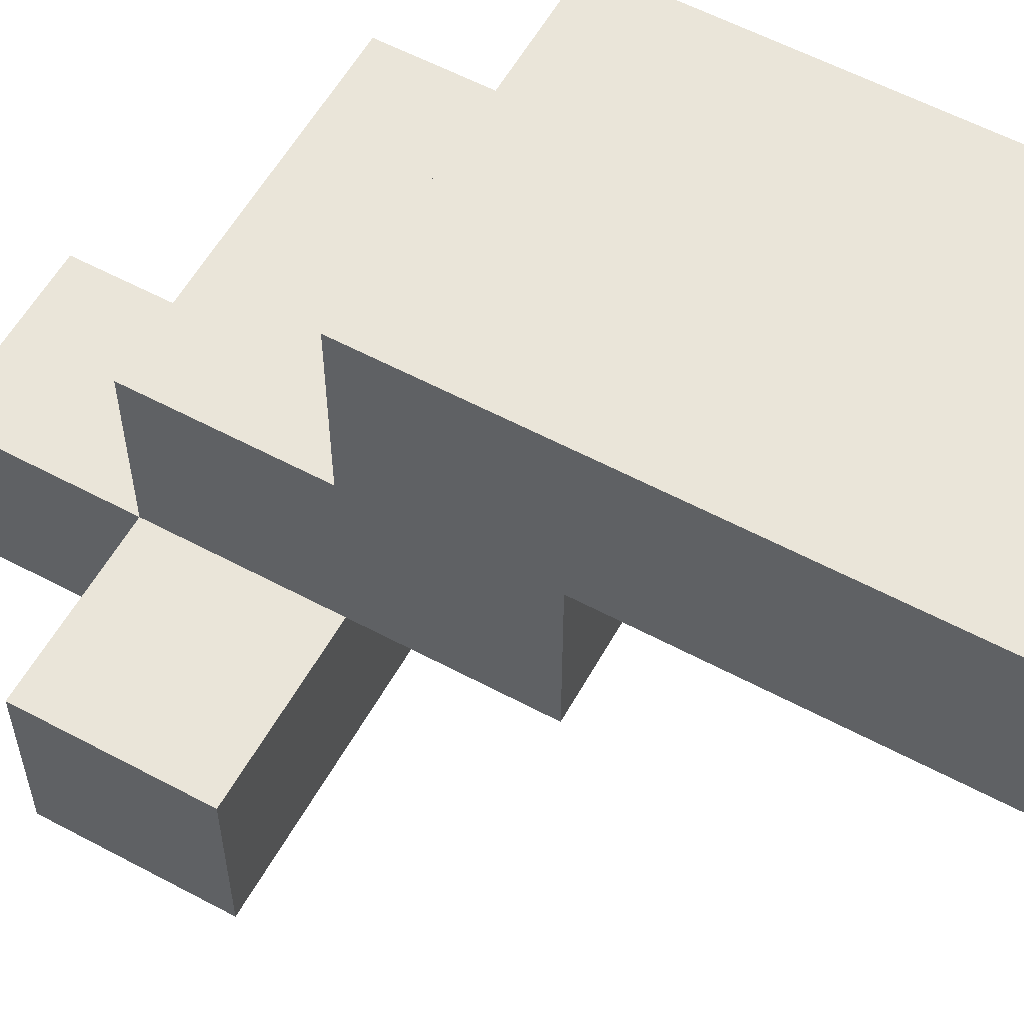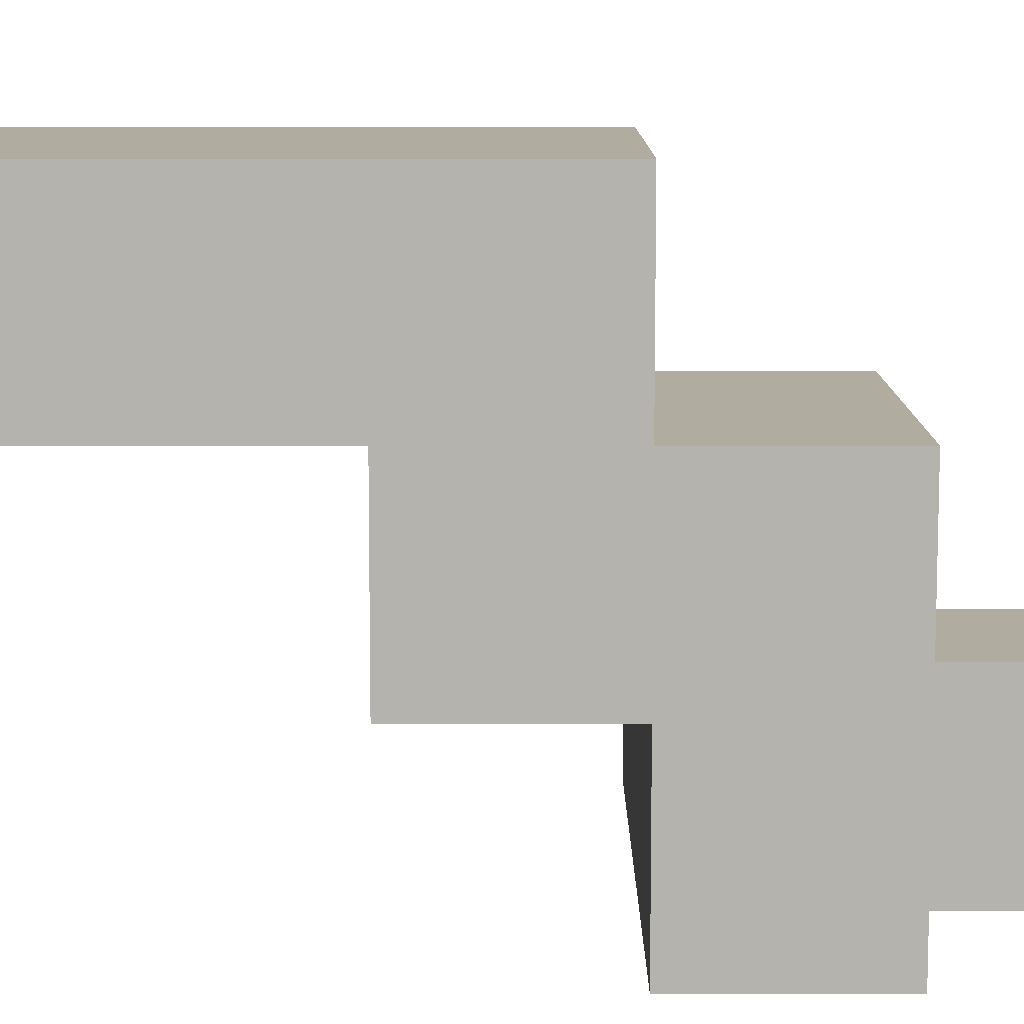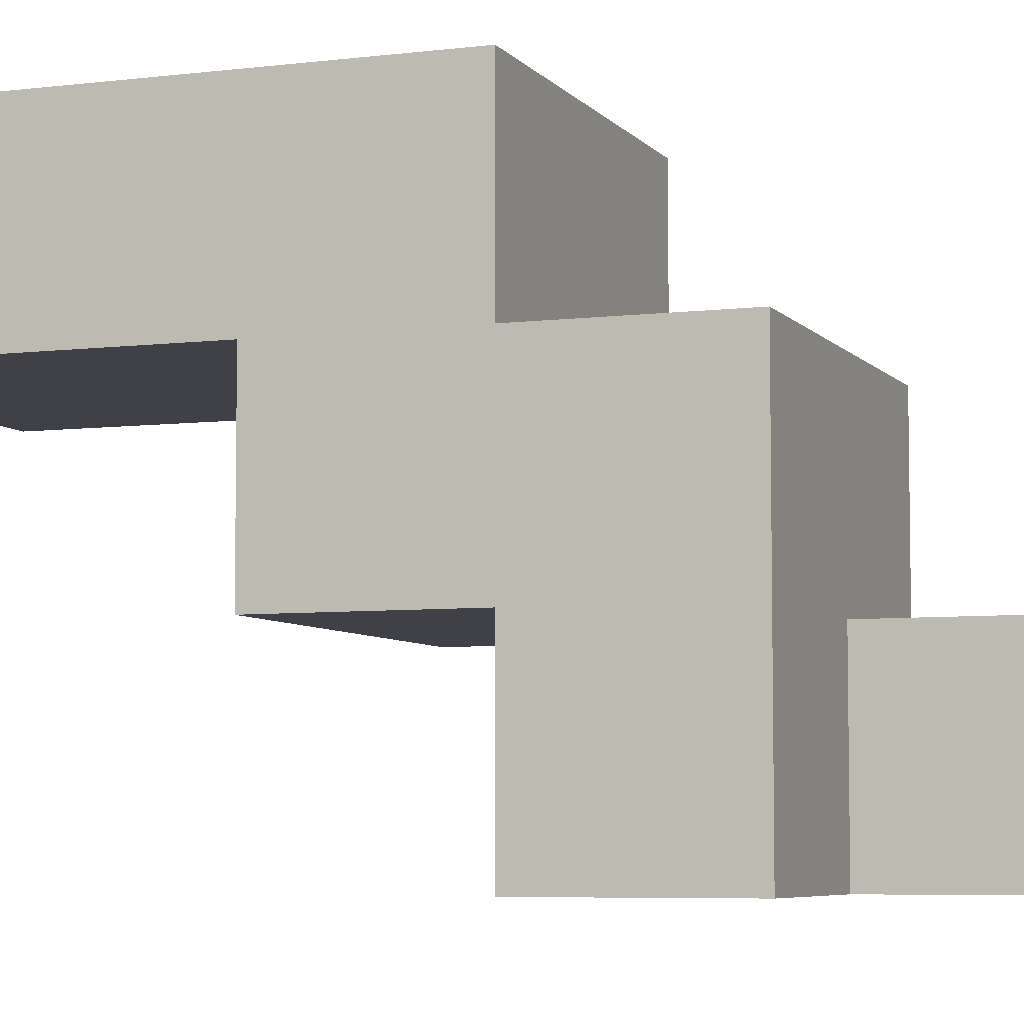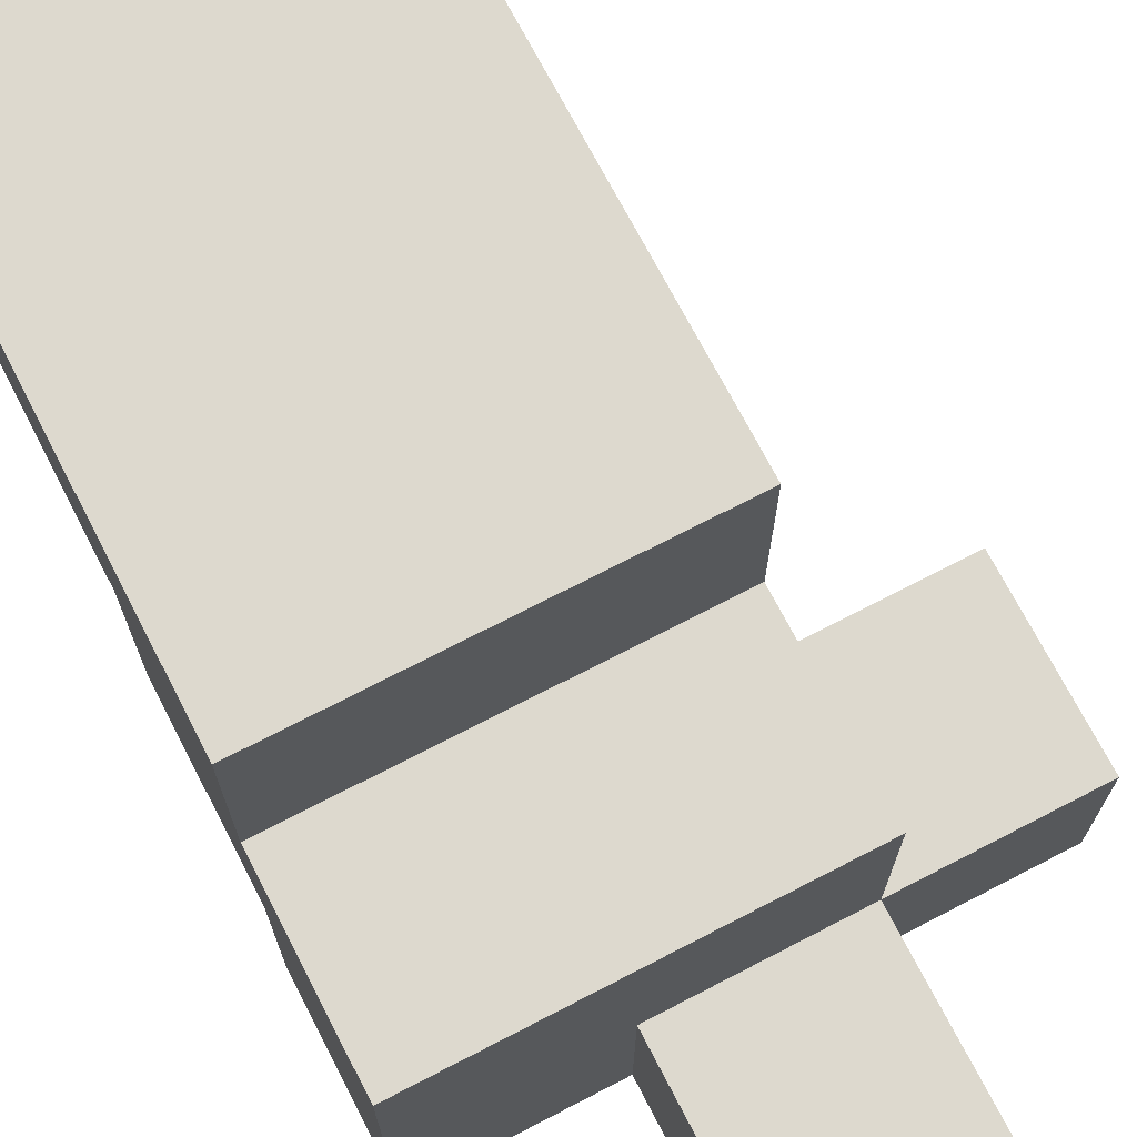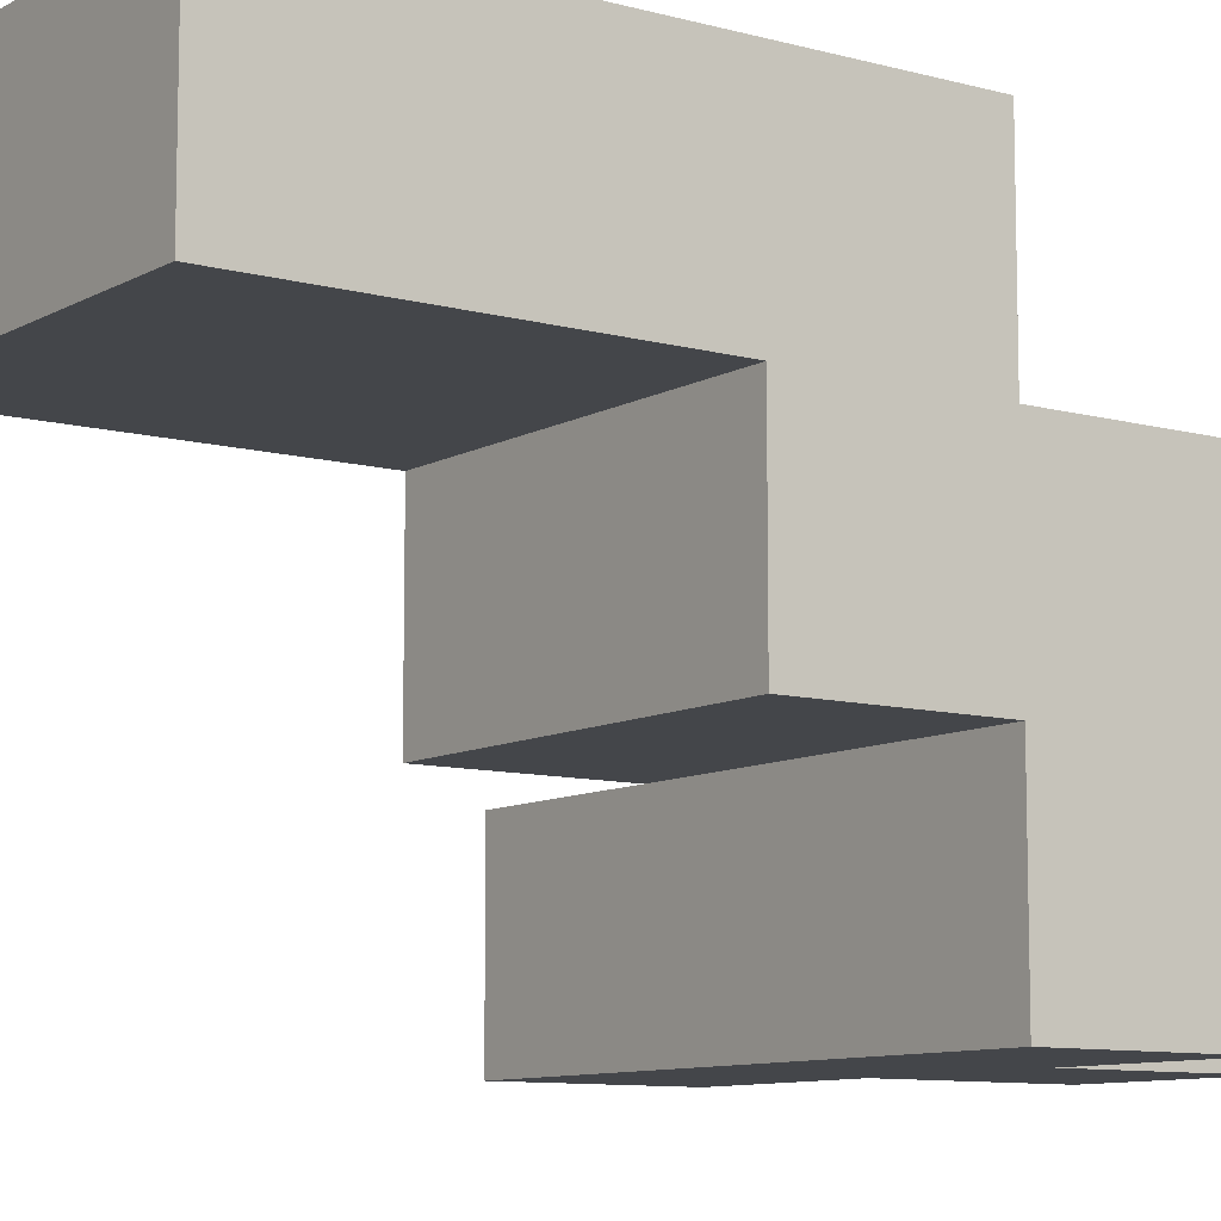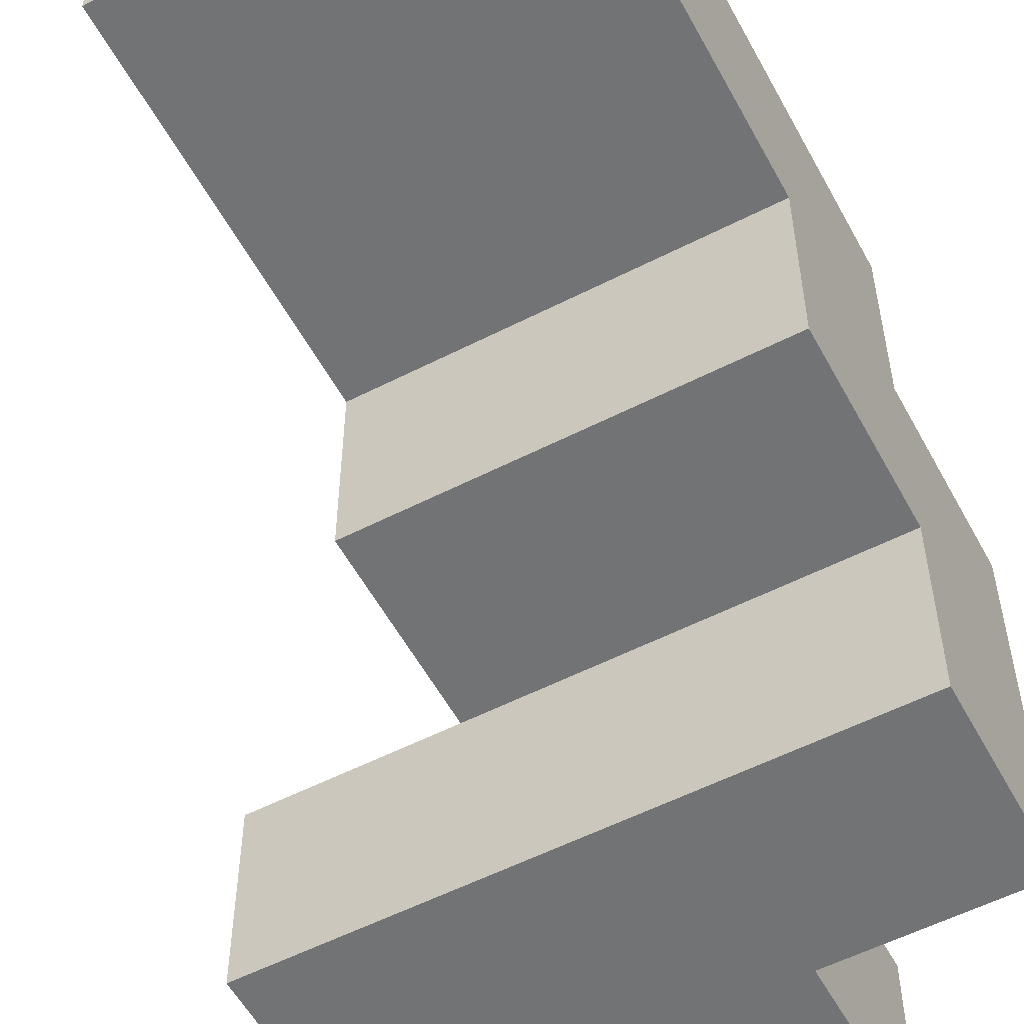
<metadata>
{"format":"obj","ext":"obj","renderer":"f3d","projection":"perspective","resolution":1024,"background":"white","views":[{"elev":57.8,"azim":119.0,"up":"+Y"},{"elev":10.0,"azim":-89.9,"up":"+Y"},{"elev":-6.0,"azim":-69.4,"up":"+Y"},{"elev":71.7,"azim":-27.4,"up":"+Y"},{"elev":-9.5,"azim":-125.5,"up":"+Y"},{"elev":-55.9,"azim":-151.8,"up":"+Y"}]}
</metadata>
<code>
v  -0.8667 -0.9991 2.984
v  -0.8667 -1.999 2.984
v  -0.8667 -1.999 3.984
v  -0.8667 0.0009 3.984
v  -0.8667 -0.9991 1.984
v  -0.8667 0.0009 2.984
v  -0.8667 0.0009 1.984
v  -0.8667 1.001 2.984
v  -0.8667 0.0009 0.9842
v  -0.8667 1.001 0.9842
v  -0.8667 0.0009 -0.0158
v  -0.8667 1.001 -0.0158
v  0.1333 -0.9991 4.984
v  0.1333 -1.999 3.984
v  0.1333 -1.999 4.984
v  0.1333 -0.9991 3.984
v  1.133 -1.999 4.984
v  1.133 -1.999 3.984
v  1.133 -0.9991 4.984
v  1.133 -0.9991 3.984
v  1.133 -0.9991 2.984
v  1.133 -0.9991 1.984
v  1.133 0.0009 3.984
v  1.133 0.0009 2.984
v  1.133 0.0009 1.984
v  1.133 1.001 2.984
v  1.133 0.0009 0.9842
v  1.133 1.001 1.984
v  1.133 0.0009 -0.0158
v  1.133 1.001 0.9842
v  1.133 1.001 -0.0158
v  2.133 -1.999 3.984
v  2.133 -1.999 2.984
v  2.133 -0.9991 3.984
v  2.133 -0.9991 2.984
v  1.133 -1.999 2.984
v  0.1333 0.0009 1.984
v  0.1333 0.0009 -0.0158
v  0.1333 1.001 -0.0158
v  0.1333 0.0009 0.9842
v  0.1333 1.001 1.984
v  0.1333 1.001 0.9842
g default
f 1 2 3
f 4 1 3
f 4 5 1
f 6 5 4
f 7 5 6
f 8 7 6
f 8 9 7
f 10 11 9
f 10 9 8
f 12 11 10
f 13 14 15
f 16 14 13
f 17 18 19
f 19 18 20
f 21 22 23
f 20 21 23
f 23 22 24
f 24 22 25
f 24 25 26
f 25 27 28
f 26 25 28
f 27 29 30
f 28 27 30
f 30 29 31
f 32 33 34
f 34 33 35
f 17 13 15
f 19 13 17
f 14 4 3
f 16 4 14
f 20 4 16
f 23 4 20
f 32 20 18
f 34 20 32
f 24 8 6
f 26 8 24
f 2 1 36
f 36 1 21
f 36 21 33
f 33 21 35
f 5 7 37
f 5 37 22
f 22 37 25
f 11 12 38
f 38 12 39
f 38 39 29
f 29 39 31
f 14 17 15
f 18 17 14
f 2 14 3
f 2 18 14
f 36 32 18
f 36 18 2
f 33 32 36
f 5 21 1
f 22 21 5
f 9 37 7
f 40 25 37
f 40 37 9
f 27 25 40
f 11 40 9
f 38 27 40
f 38 40 11
f 29 27 38
f 13 19 16
f 16 19 20
f 20 34 21
f 21 34 35
f 4 23 6
f 6 23 24
f 8 26 41
f 41 26 28
f 8 41 10
f 41 28 42
f 10 41 42
f 42 28 30
f 10 42 12
f 42 30 39
f 12 42 39
f 39 30 31

</code>
